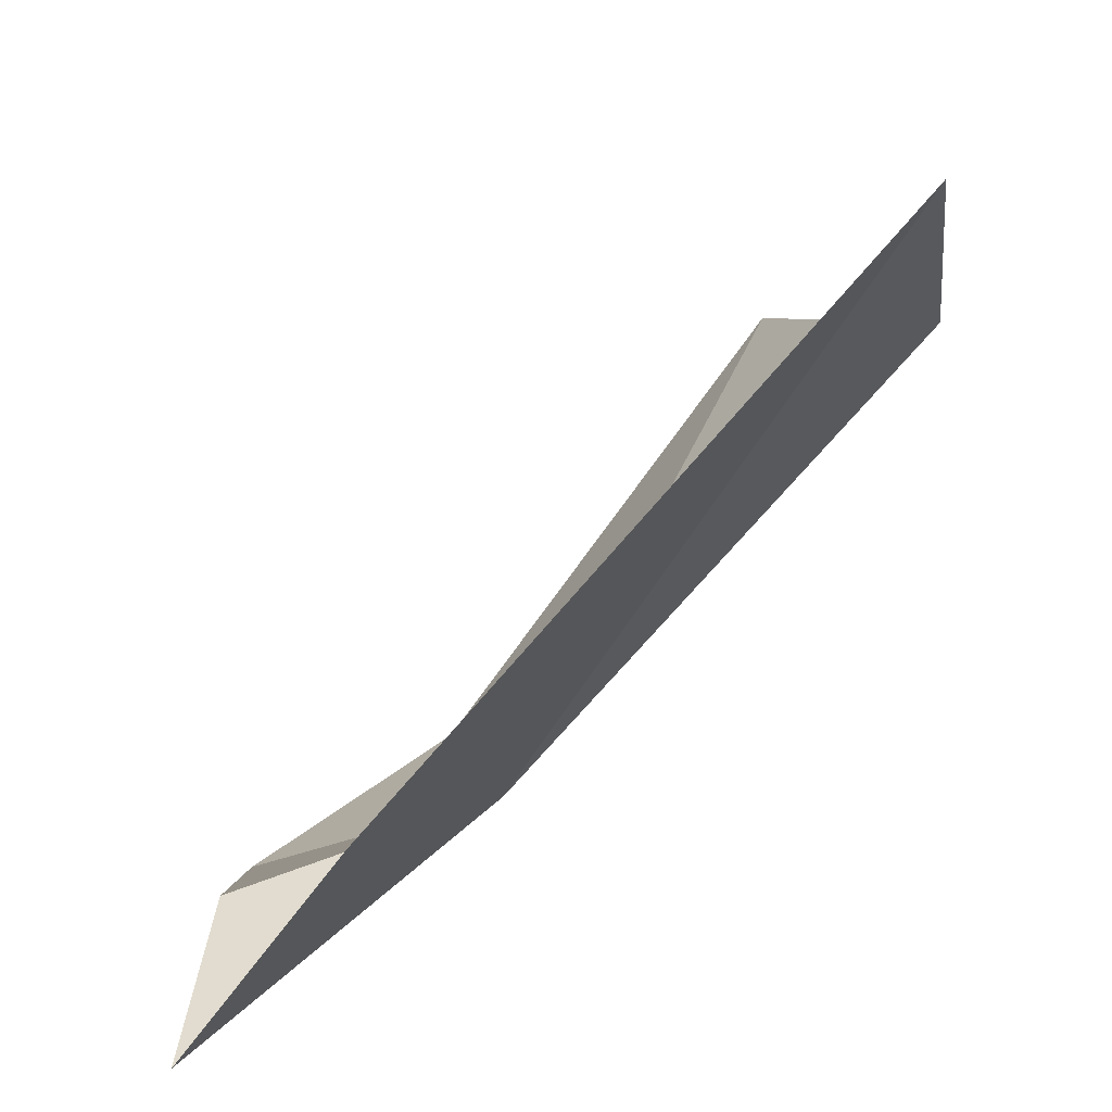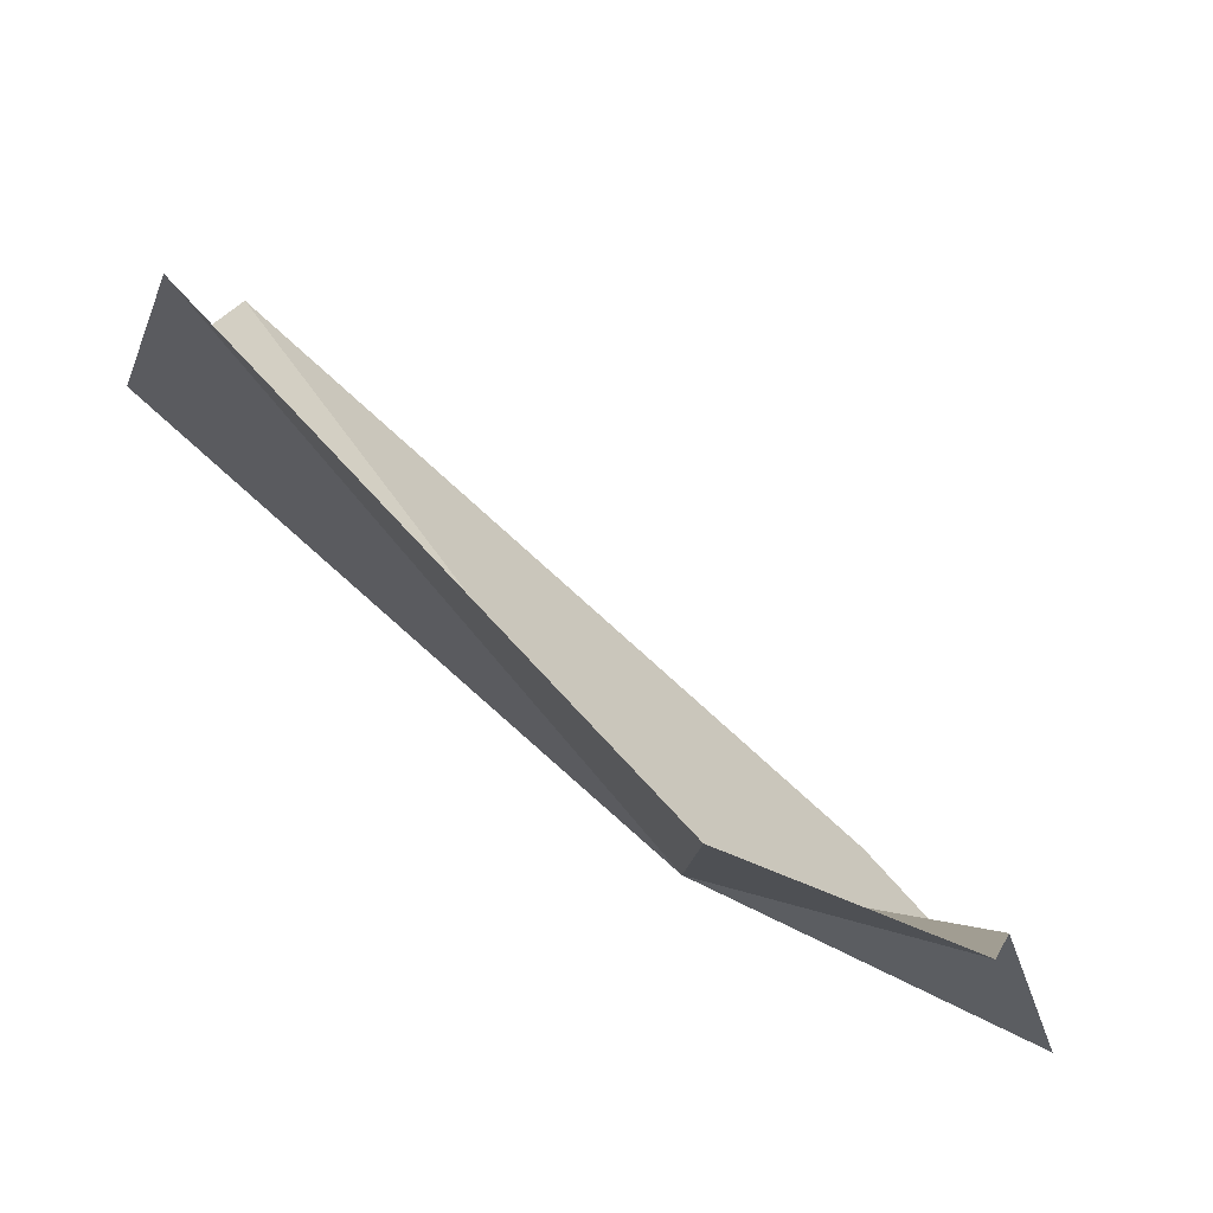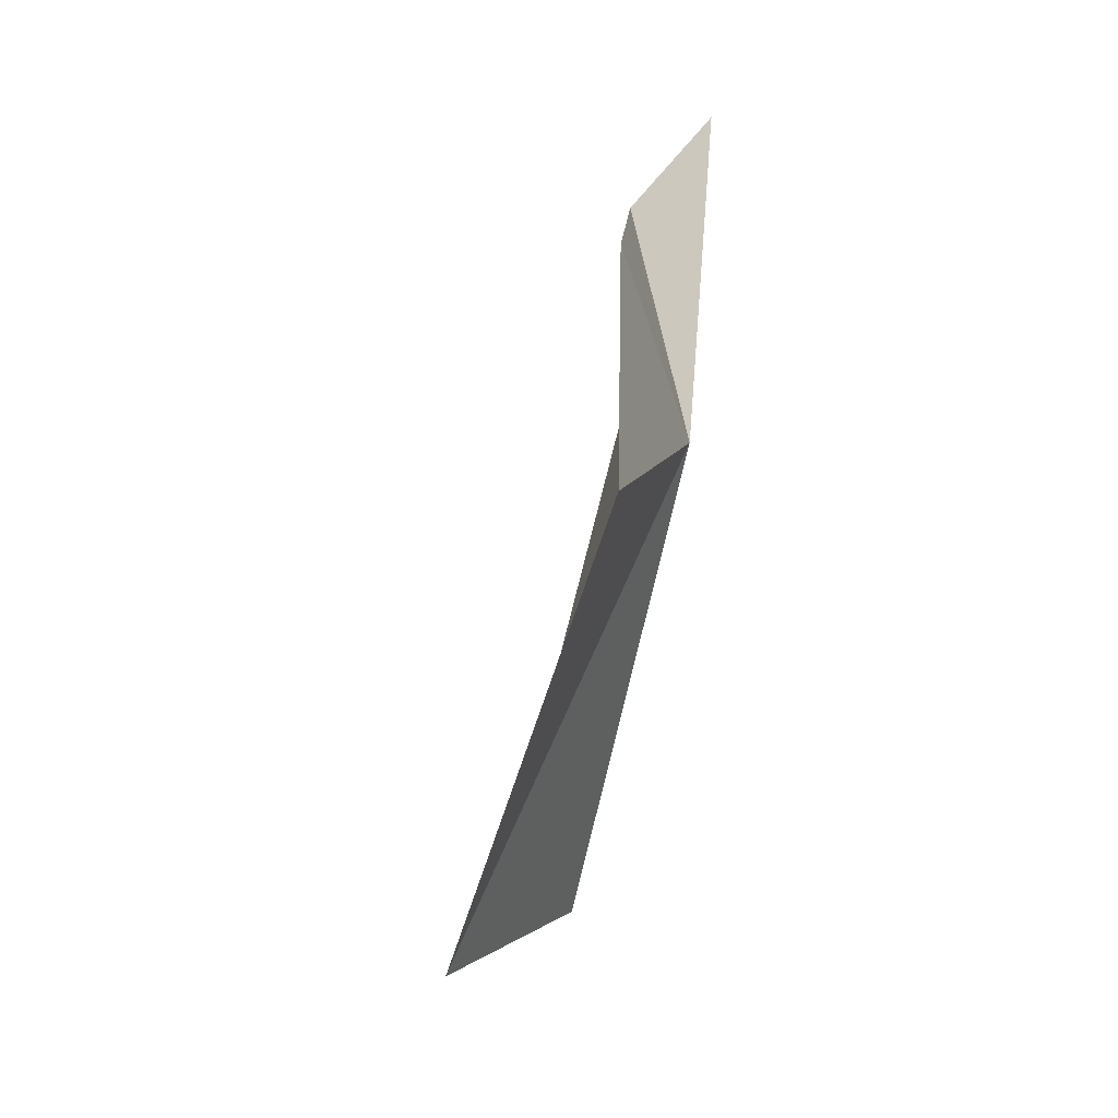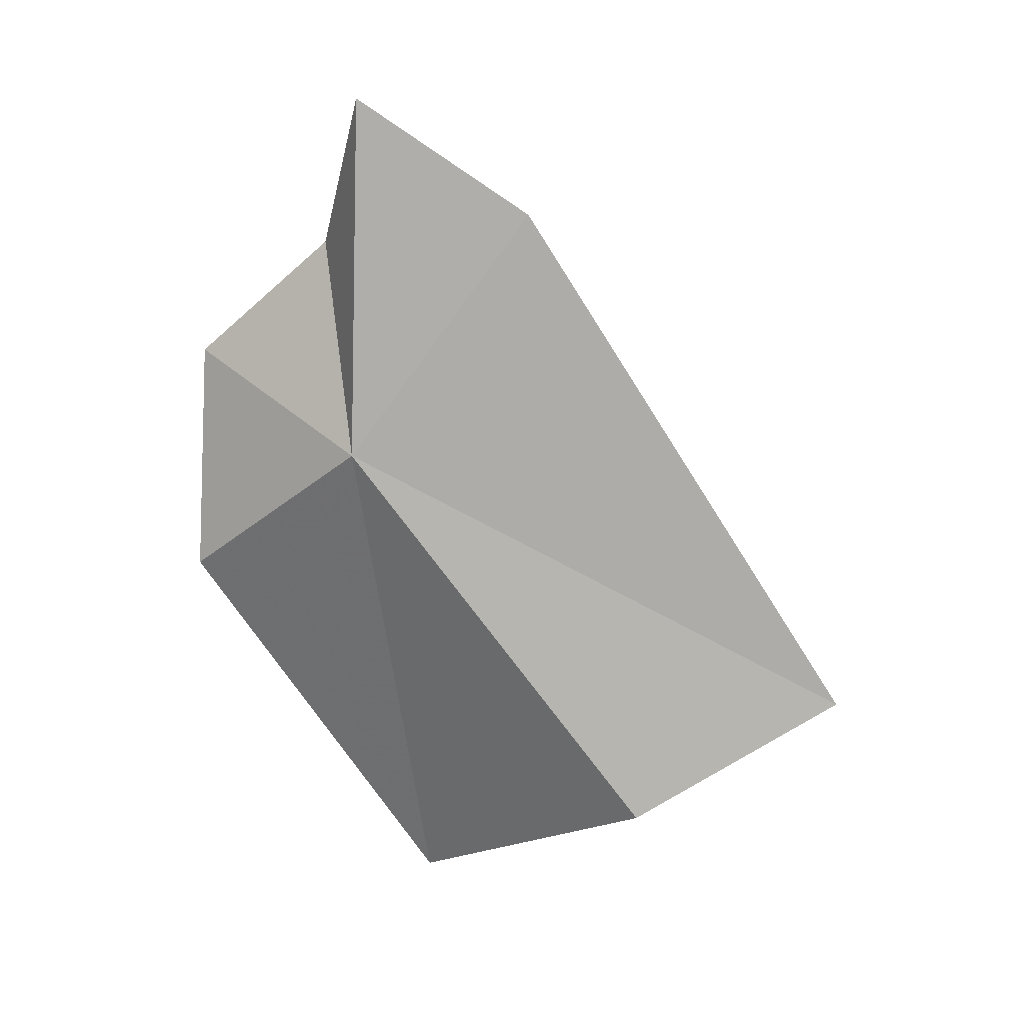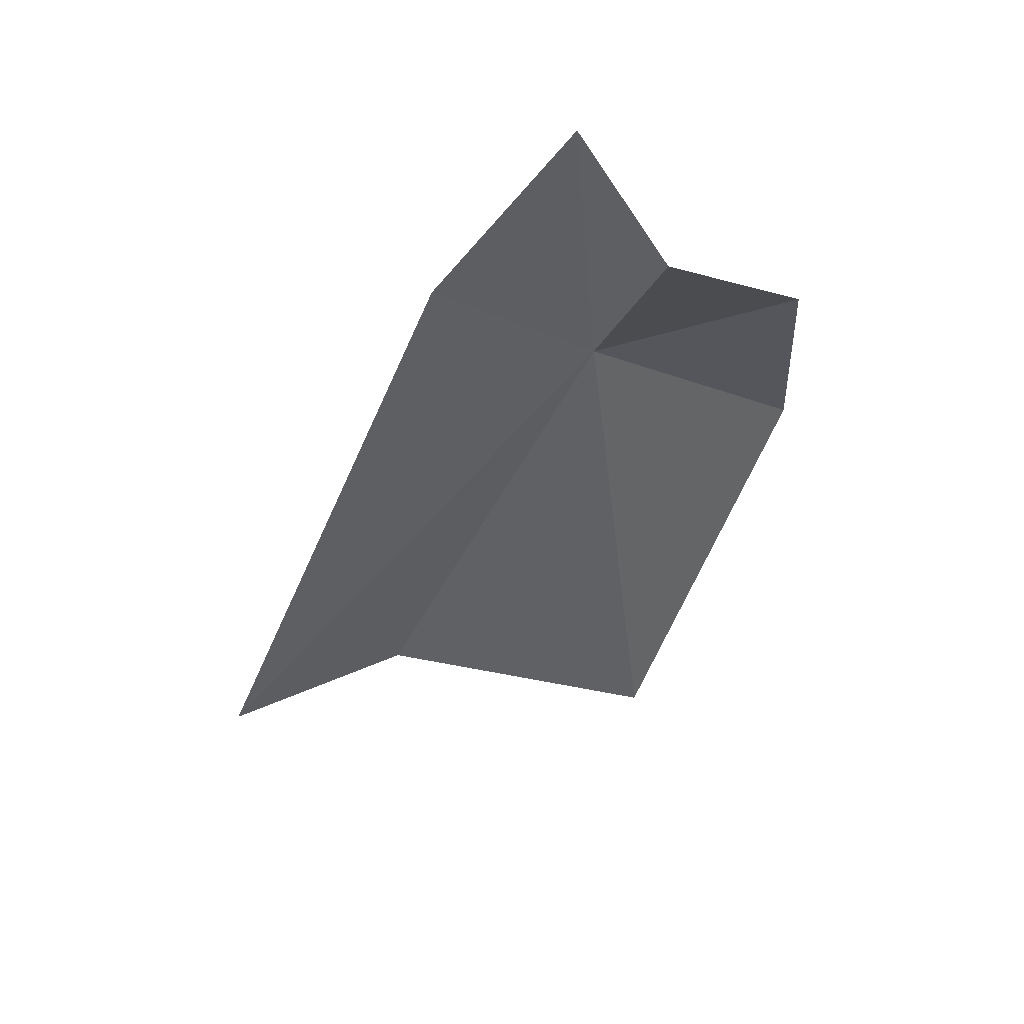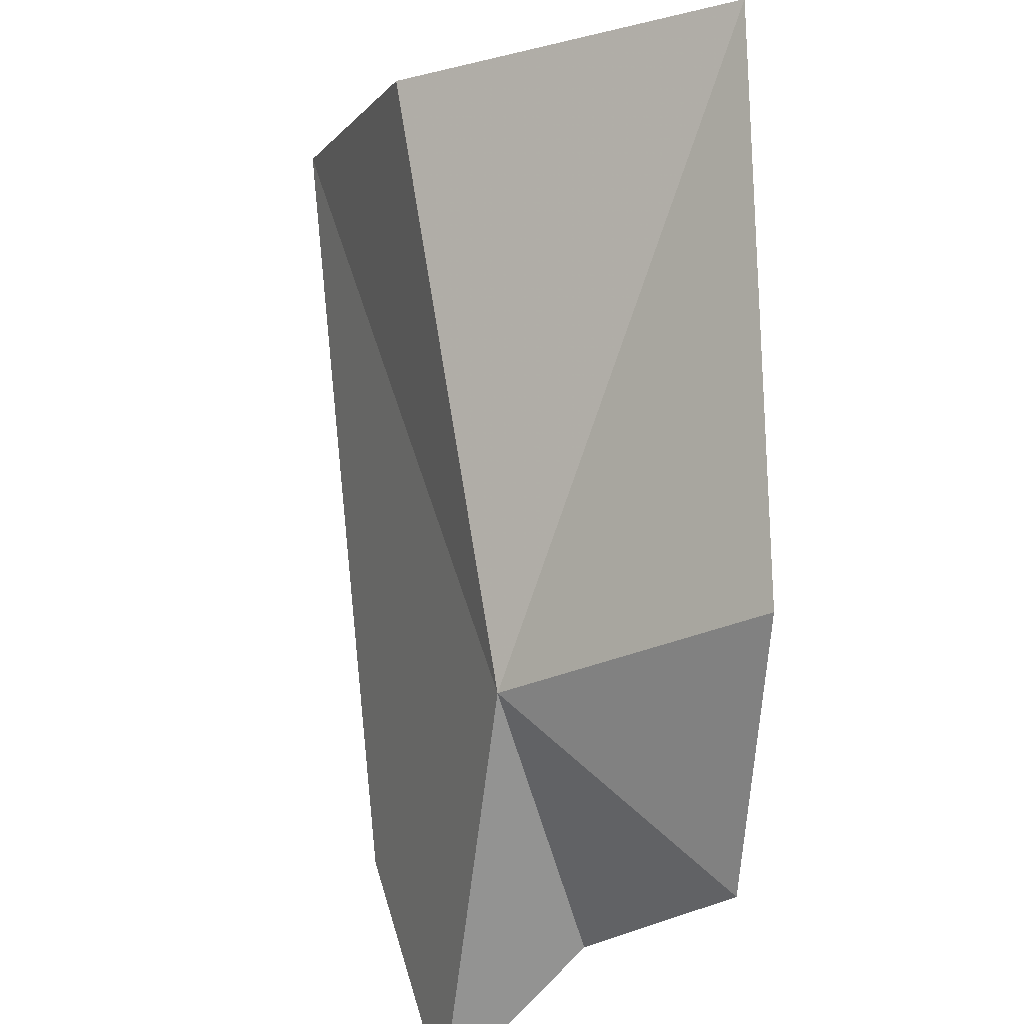
<metadata>
{"format":"obj","ext":"obj","renderer":"f3d","projection":"perspective","resolution":1024,"background":"white","views":[{"elev":34.5,"azim":-136.7,"up":"+Z"},{"elev":-35.8,"azim":54.0,"up":"+Z"},{"elev":-19.3,"azim":140.9,"up":"+Y"},{"elev":6.7,"azim":-112.7,"up":"+Y"},{"elev":63.8,"azim":31.7,"up":"+Y"},{"elev":-66.1,"azim":-1.5,"up":"+Z"}]}
</metadata>
<code>
v 6.803 46.24 10.13
v 9.068 47.59 8.737
v 7.738 49.06 10.09
v 6.348 50.84 10.08
v 9.212 44.59 8.65
v 5.558 49.38 12.13
v 5.645 41.25 13.78
v 8.929 39.91 11.98
v 4.626 42.82 16.28
f 1 3 2
f 1 4 3
f 1 2 5
f 1 6 4
f 1 8 7
f 1 5 8
f 1 9 6
f 1 7 9

</code>
